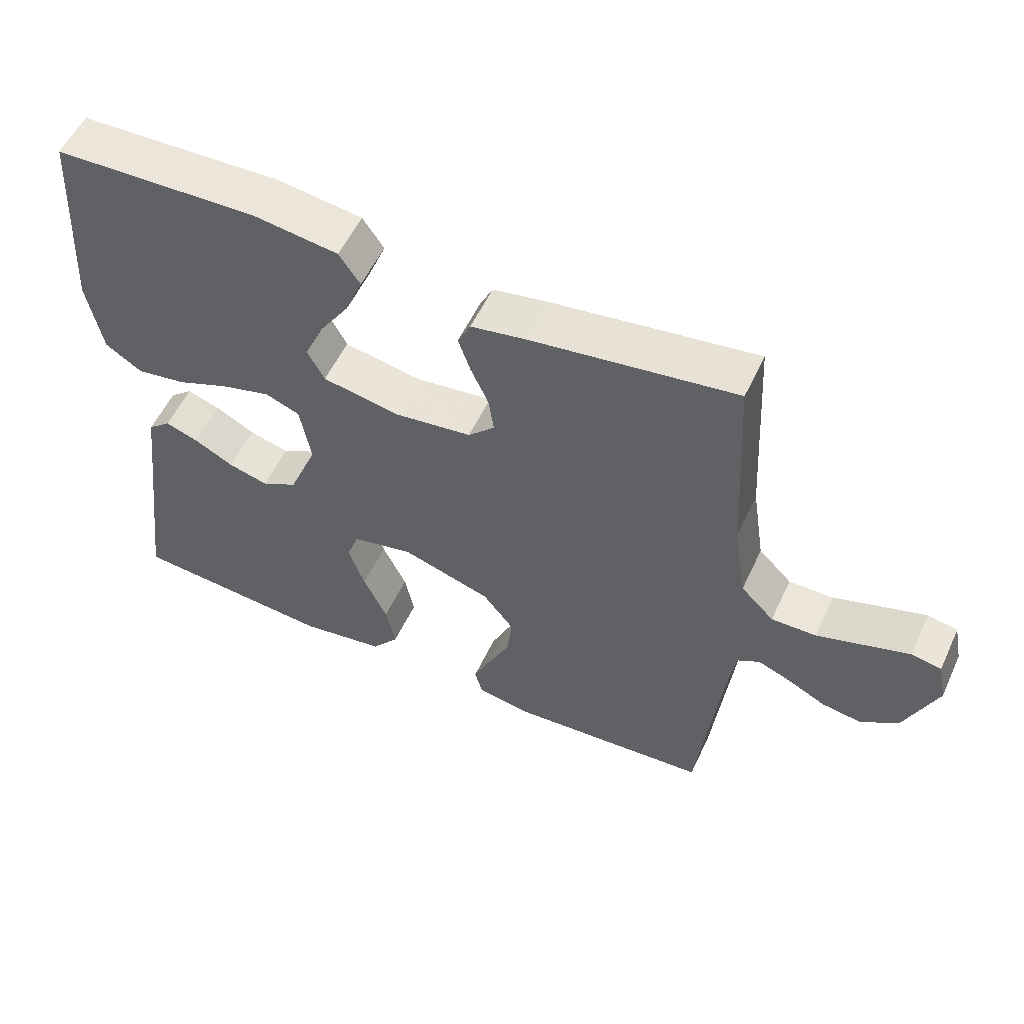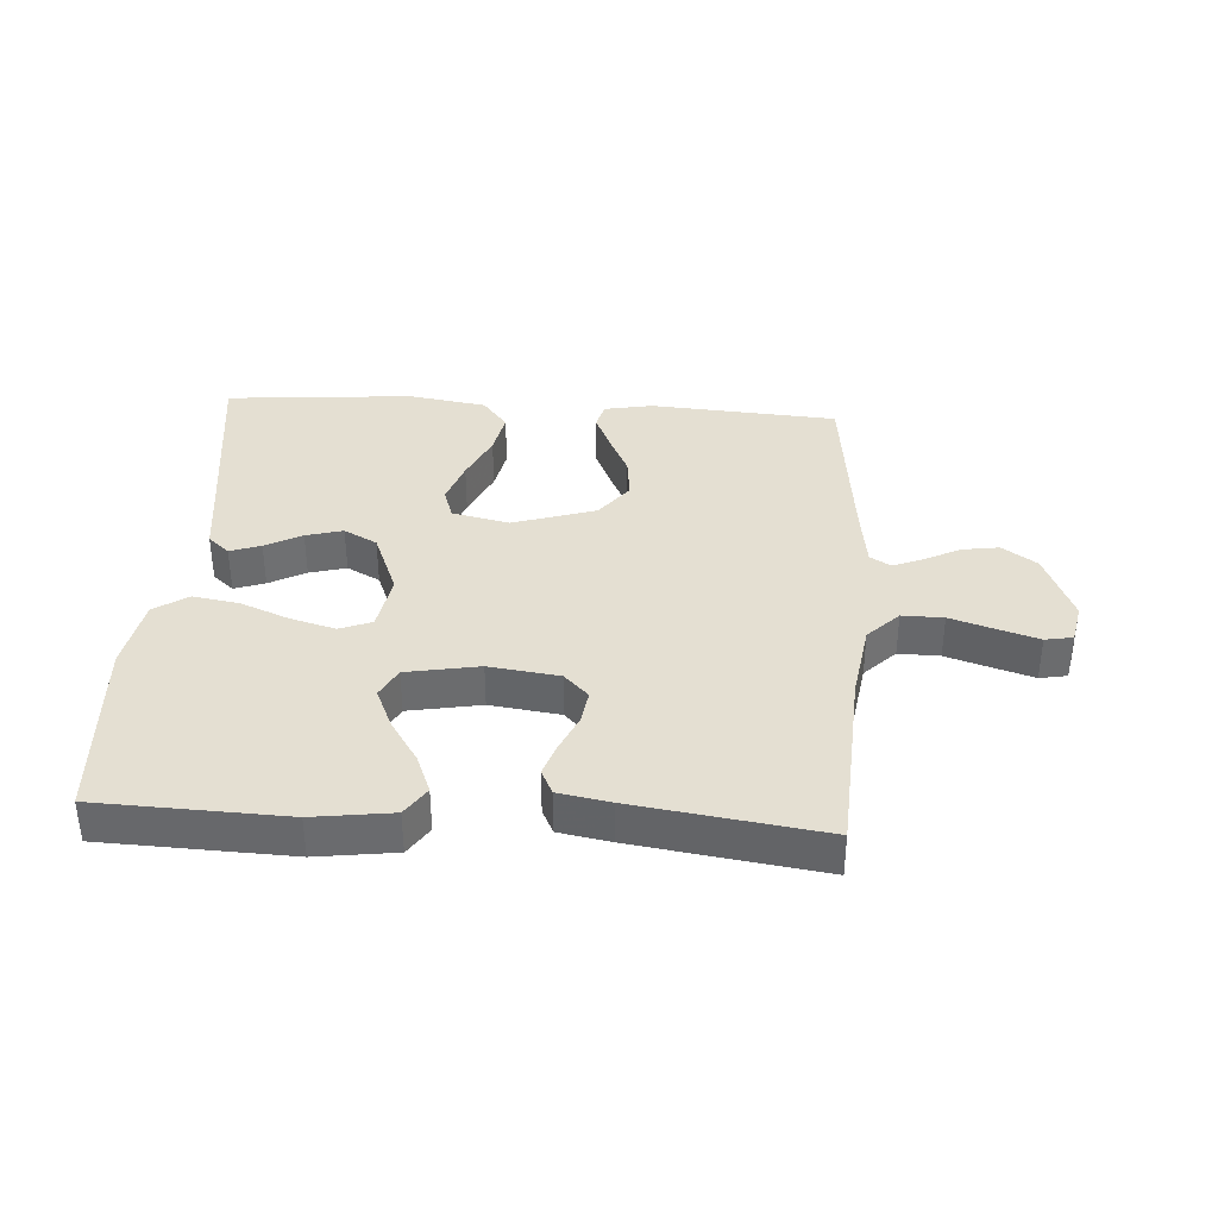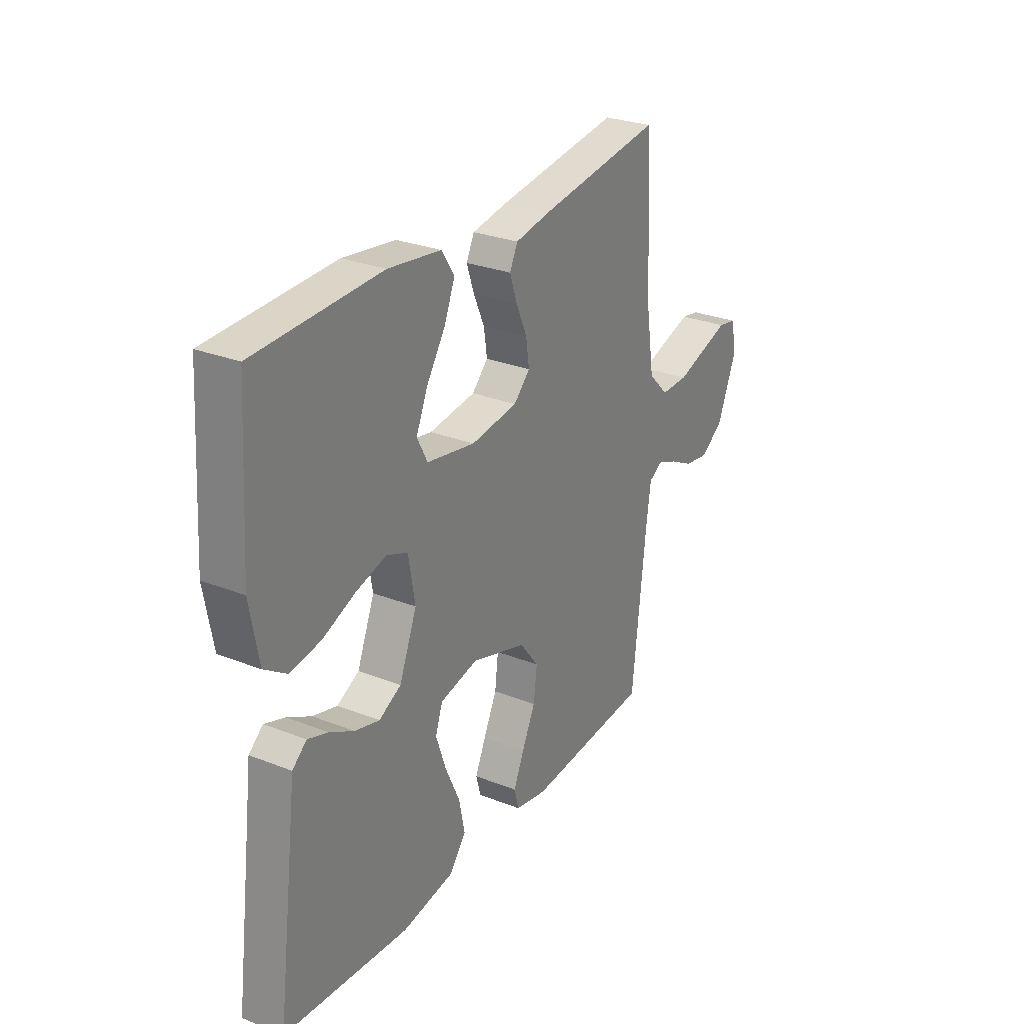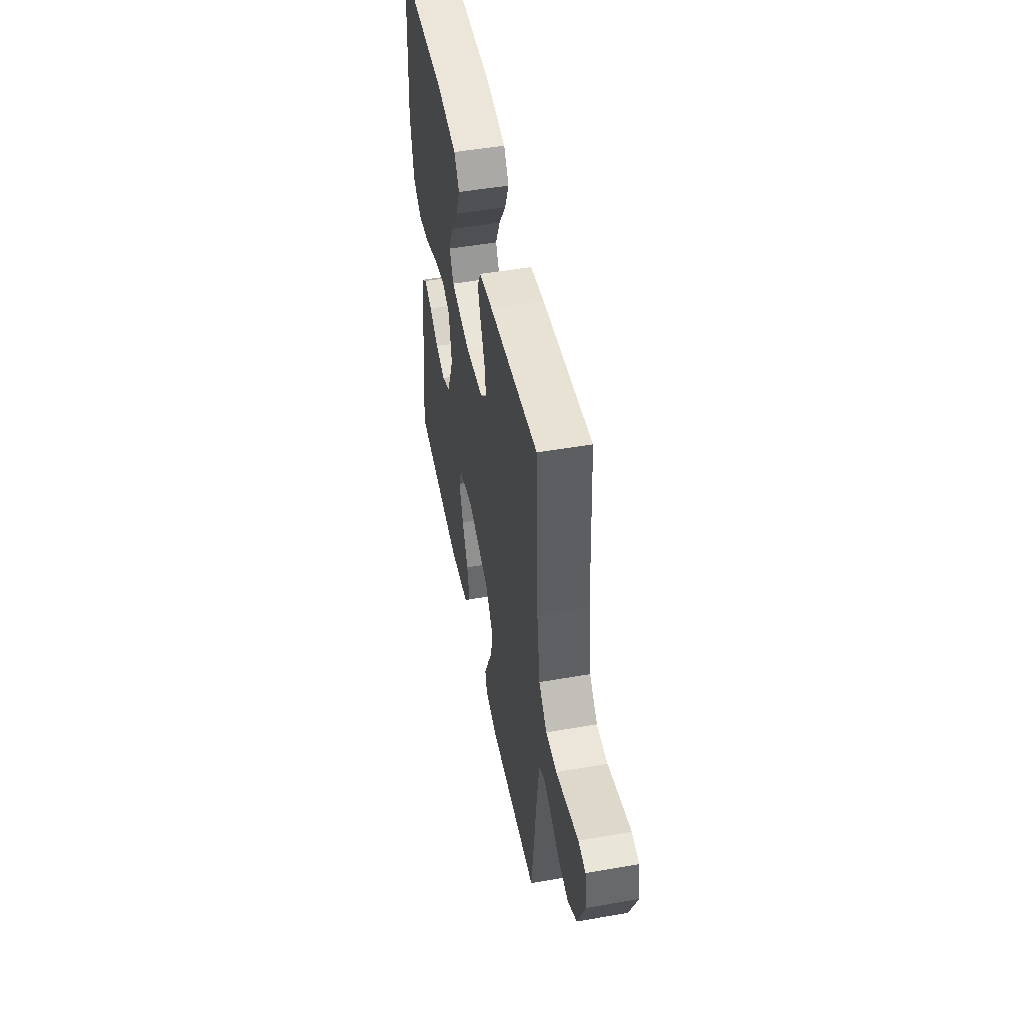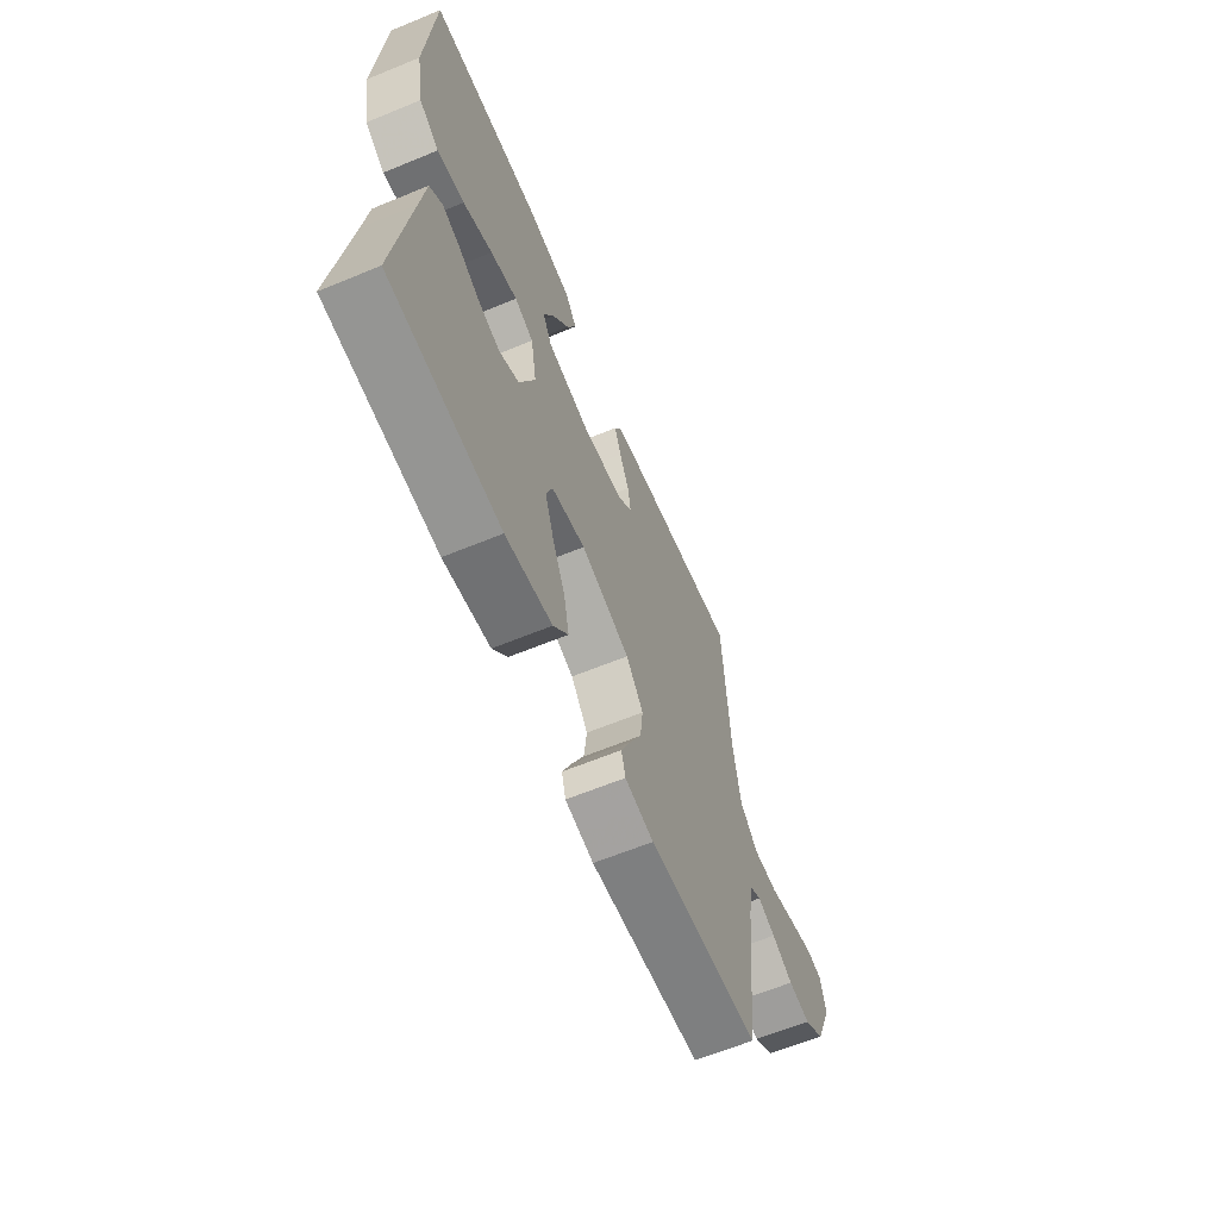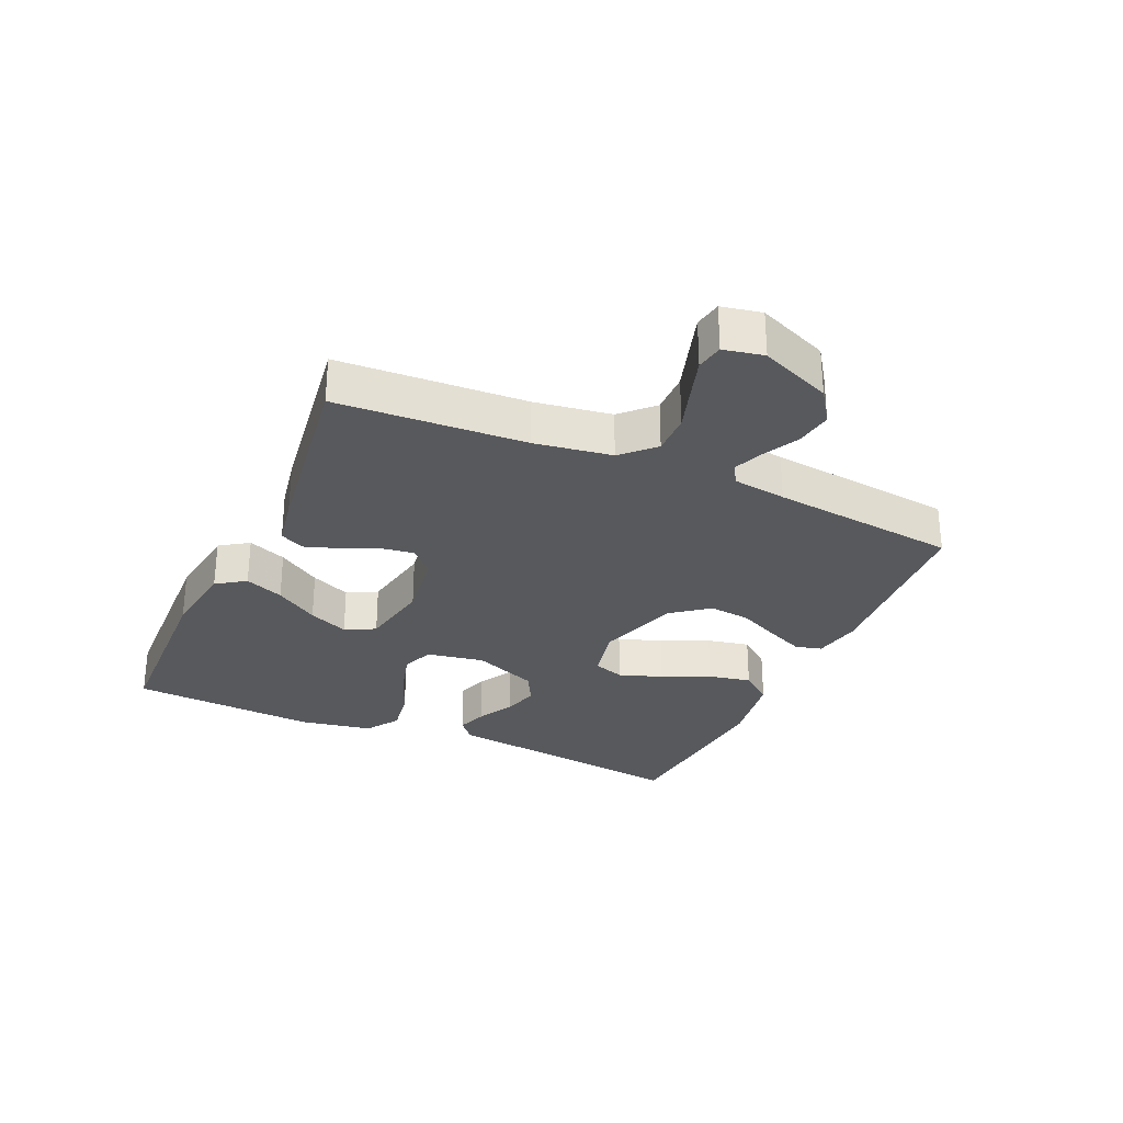
<metadata>
{"format":"obj","ext":"obj","renderer":"f3d","projection":"perspective","resolution":1024,"background":"white","views":[{"elev":55.4,"azim":24.8,"up":"+Z"},{"elev":36.9,"azim":3.7,"up":"+Y"},{"elev":28.0,"azim":-59.1,"up":"+Z"},{"elev":49.5,"azim":79.0,"up":"+Z"},{"elev":-63.2,"azim":-67.4,"up":"+Z"},{"elev":-29.1,"azim":65.8,"up":"+Y"}]}
</metadata>
<code>
v 0.5 0.07 0.5
v 0.517 0.07 0.2
v 0.536 0.07 0.077
v 0.585 0.07 0.028
v 0.651 0.07 0.029
v 0.723 0.07 0.052
v 0.787 0.07 0.072
v 0.831 0.07 0.064
v 0.844 0.07 0
v 0.797 0.07 -0.114
v 0.742 0.07 -0.152
v 0.683 0.07 -0.143
v 0.626 0.07 -0.114
v 0.578 0.07 -0.095
v 0.545 0.07 -0.114
v 0.533 0.07 -0.2
v 0.5 0.07 -0.5
v 0.2 0.07 -0.521
v 0.123 0.07 -0.506
v 0.112 0.07 -0.464
v 0.138 0.07 -0.405
v 0.17 0.07 -0.338
v 0.178 0.07 -0.27
v 0.132 0.07 -0.211
v 0 0.07 -0.169
v -0.091 0.07 -0.189
v -0.108 0.07 -0.239
v -0.084 0.07 -0.309
v -0.049 0.07 -0.385
v -0.035 0.07 -0.454
v -0.075 0.07 -0.505
v -0.2 0.07 -0.525
v -0.5 0.07 -0.5
v -0.461 0.07 -0.2
v -0.448 0.07 -0.097
v -0.414 0.07 -0.068
v -0.365 0.07 -0.085
v -0.307 0.07 -0.116
v -0.248 0.07 -0.132
v -0.195 0.07 -0.104
v -0.153 0.07 0
v -0.169 0.07 0.092
v -0.22 0.07 0.112
v -0.292 0.07 0.092
v -0.371 0.07 0.06
v -0.444 0.07 0.048
v -0.498 0.07 0.084
v -0.519 0.07 0.2
v -0.5 0.07 0.5
v -0.2 0.07 0.511
v -0.074 0.07 0.494
v -0.043 0.07 0.448
v -0.068 0.07 0.386
v -0.113 0.07 0.317
v -0.141 0.07 0.253
v -0.116 0.07 0.205
v 0 0.07 0.184
v 0.112 0.07 0.199
v 0.151 0.07 0.238
v 0.143 0.07 0.292
v 0.117 0.07 0.35
v 0.099 0.07 0.403
v 0.118 0.07 0.442
v 0.2 0.07 0.457
v 0.5 0 0.5
v 0.517 0 0.2
v 0.536 0 0.077
v 0.585 0 0.028
v 0.651 0 0.029
v 0.723 0 0.052
v 0.787 0 0.072
v 0.831 0 0.064
v 0.844 0 0
v 0.797 0 -0.114
v 0.742 0 -0.152
v 0.683 0 -0.143
v 0.626 0 -0.114
v 0.578 0 -0.095
v 0.545 0 -0.114
v 0.533 0 -0.2
v 0.5 0 -0.5
v 0.2 0 -0.521
v 0.123 0 -0.506
v 0.112 0 -0.464
v 0.138 0 -0.405
v 0.17 0 -0.338
v 0.178 0 -0.27
v 0.132 0 -0.211
v 0 0 -0.169
v -0.091 0 -0.189
v -0.108 0 -0.239
v -0.084 0 -0.309
v -0.049 0 -0.385
v -0.035 0 -0.454
v -0.075 0 -0.505
v -0.2 0 -0.525
v -0.5 0 -0.5
v -0.461 0 -0.2
v -0.448 0 -0.097
v -0.414 0 -0.068
v -0.365 0 -0.085
v -0.307 0 -0.116
v -0.248 0 -0.132
v -0.195 0 -0.104
v -0.153 0 0
v -0.169 0 0.092
v -0.22 0 0.112
v -0.292 0 0.092
v -0.371 0 0.06
v -0.444 0 0.048
v -0.498 0 0.084
v -0.519 0 0.2
v -0.5 0 0.5
v -0.2 0 0.511
v -0.074 0 0.494
v -0.043 0 0.448
v -0.068 0 0.386
v -0.113 0 0.317
v -0.141 0 0.253
v -0.116 0 0.205
v 0 0 0.184
v 0.112 0 0.199
v 0.151 0 0.238
v 0.143 0 0.292
v 0.117 0 0.35
v 0.099 0 0.403
v 0.118 0 0.442
v 0.2 0 0.457
f 63 64 1 2
f 60 61 62 63
f 60 63 2 3
f 59 60 3 4
f 58 59 4
f 57 58 4
f 56 57 4
f 51 52 53 54
f 51 54 55
f 50 51 55
f 49 50 55
f 48 49 55 56
f 44 45 46 47
f 43 44 47 48
f 35 36 37 38
f 34 35 38 39
f 33 34 39
f 32 33 39 40
f 28 29 30 31
f 27 28 31 32
f 19 20 21 22
f 17 18 19 22
f 16 17 22 23
f 15 16 23 24
f 10 11 12 13
f 10 13 14
f 9 10 14
f 8 9 14
f 5 6 7 8
f 5 8 14 15
f 43 48 56 4
f 27 32 40 41
f 26 27 41 42
f 25 26 42
f 24 25 42
f 4 5 15 24
f 4 24 42
f 4 42 43
f 66 65 128 127
f 127 126 125 124
f 67 66 127 124
f 68 67 124 123
f 68 123 122
f 68 122 121
f 68 121 120
f 118 117 116 115
f 119 118 115
f 119 115 114
f 119 114 113
f 120 119 113 112
f 111 110 109 108
f 112 111 108 107
f 102 101 100 99
f 103 102 99 98
f 103 98 97
f 104 103 97 96
f 95 94 93 92
f 96 95 92 91
f 86 85 84 83
f 86 83 82 81
f 87 86 81 80
f 88 87 80 79
f 77 76 75 74
f 78 77 74
f 78 74 73
f 78 73 72
f 72 71 70 69
f 79 78 72 69
f 68 120 112 107
f 105 104 96 91
f 106 105 91 90
f 106 90 89
f 106 89 88
f 88 79 69 68
f 106 88 68
f 107 106 68
f 1 65 66 2
f 2 66 67 3
f 3 67 68 4
f 4 68 69 5
f 5 69 70 6
f 6 70 71 7
f 7 71 72 8
f 8 72 73 9
f 9 73 74 10
f 10 74 75 11
f 11 75 76 12
f 12 76 77 13
f 13 77 78 14
f 14 78 79 15
f 15 79 80 16
f 16 80 81 17
f 17 81 82 18
f 18 82 83 19
f 19 83 84 20
f 20 84 85 21
f 21 85 86 22
f 22 86 87 23
f 23 87 88 24
f 24 88 89 25
f 25 89 90 26
f 26 90 91 27
f 27 91 92 28
f 28 92 93 29
f 29 93 94 30
f 30 94 95 31
f 31 95 96 32
f 32 96 97 33
f 33 97 98 34
f 34 98 99 35
f 35 99 100 36
f 36 100 101 37
f 37 101 102 38
f 38 102 103 39
f 39 103 104 40
f 40 104 105 41
f 41 105 106 42
f 42 106 107 43
f 43 107 108 44
f 44 108 109 45
f 45 109 110 46
f 46 110 111 47
f 47 111 112 48
f 48 112 113 49
f 49 113 114 50
f 50 114 115 51
f 51 115 116 52
f 52 116 117 53
f 53 117 118 54
f 54 118 119 55
f 55 119 120 56
f 56 120 121 57
f 57 121 122 58
f 58 122 123 59
f 59 123 124 60
f 60 124 125 61
f 61 125 126 62
f 62 126 127 63
f 63 127 128 64
f 64 128 65 1

</code>
